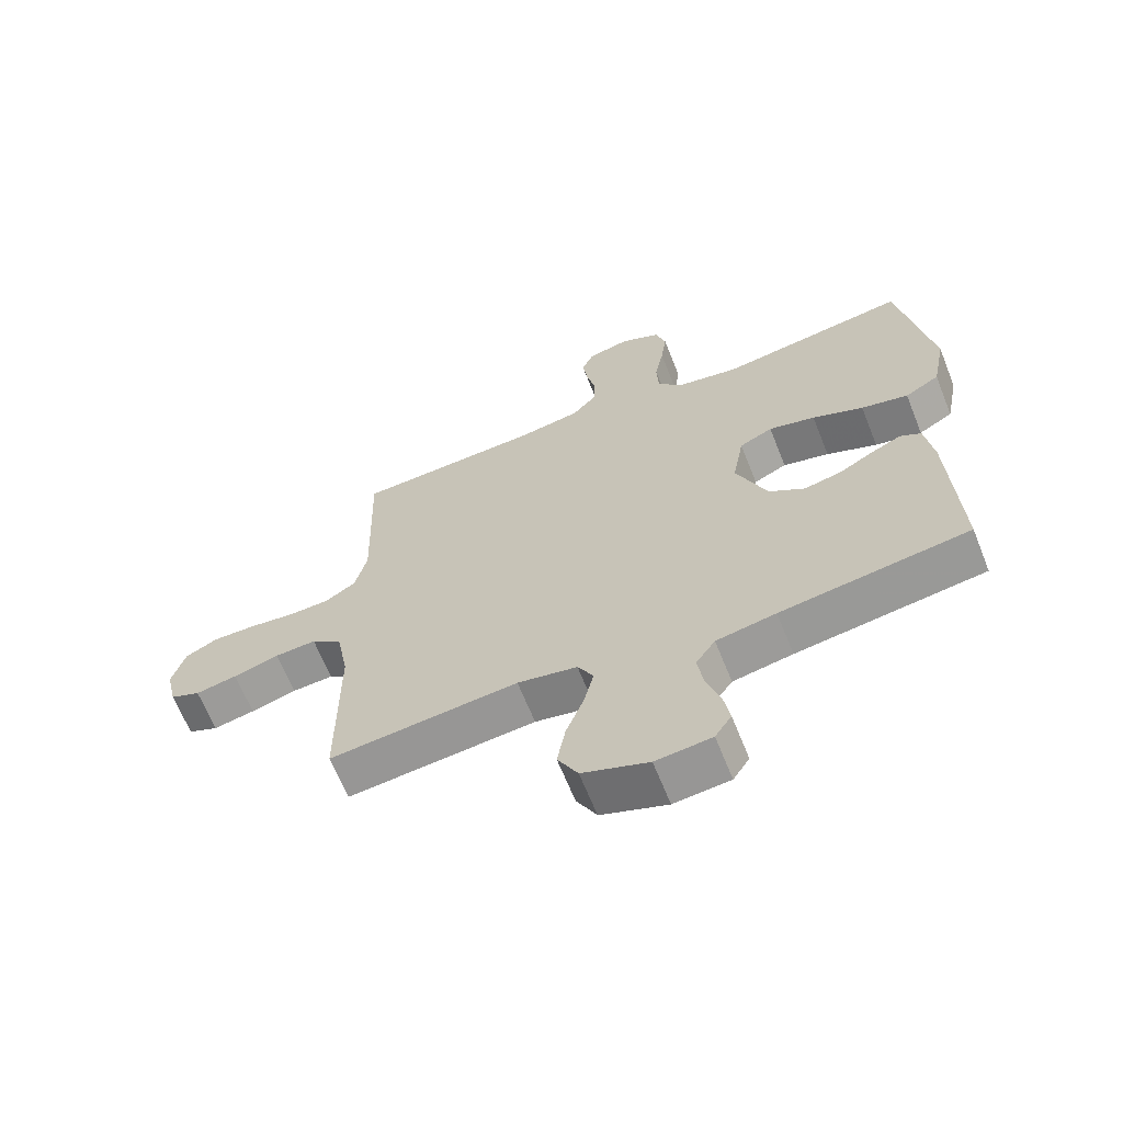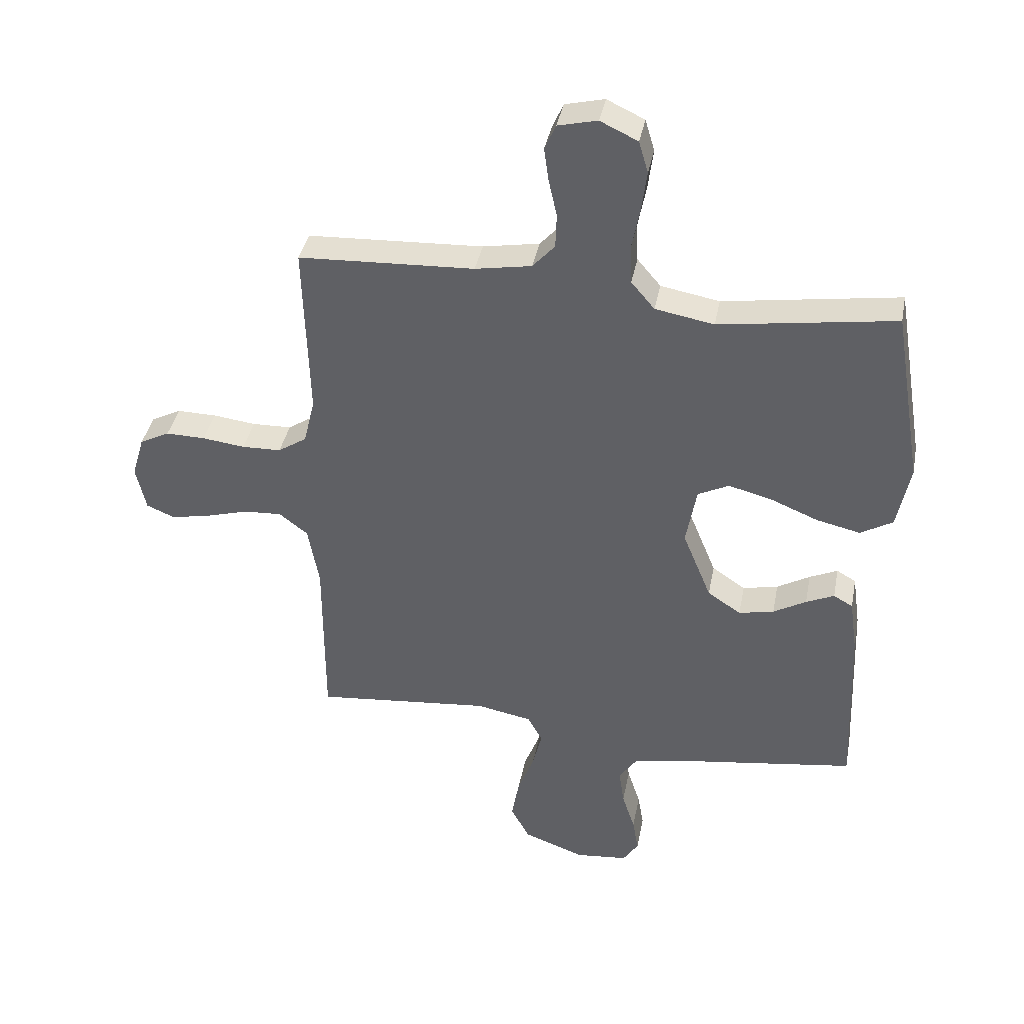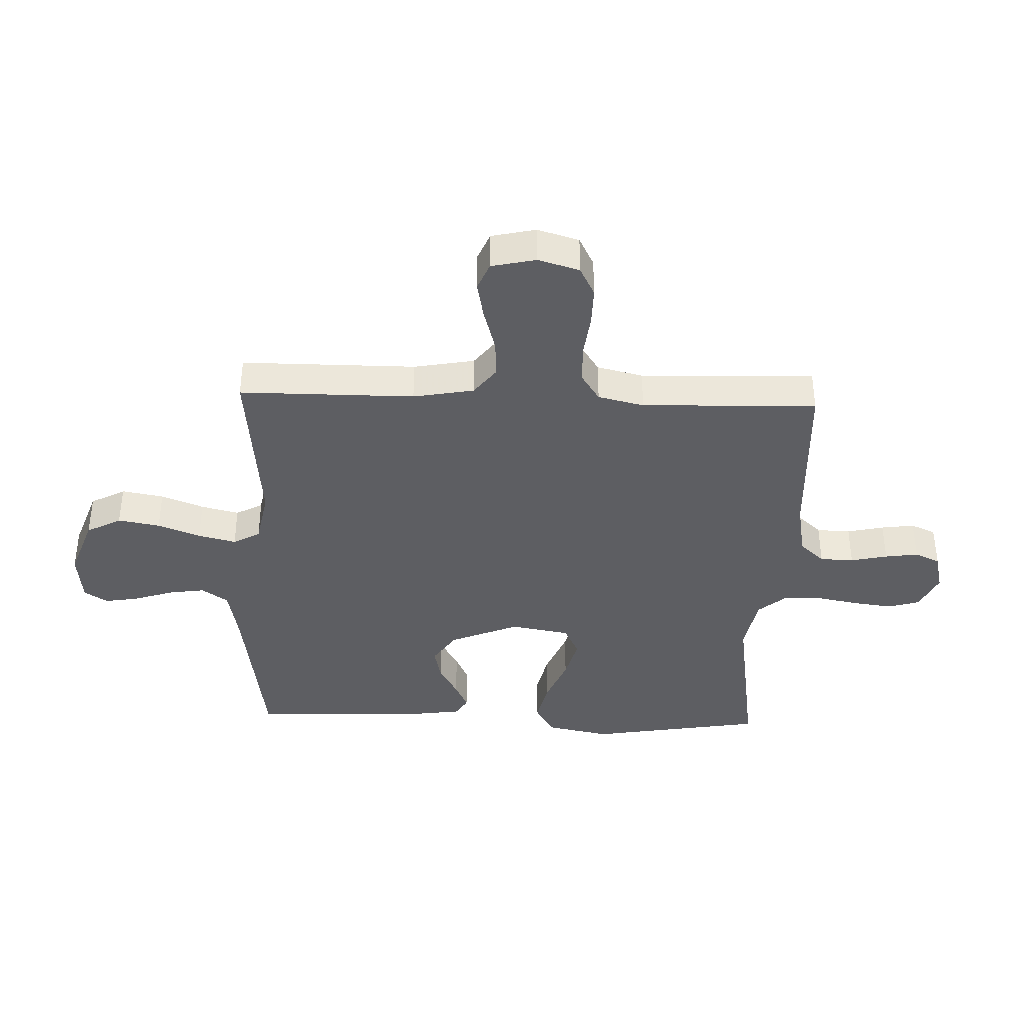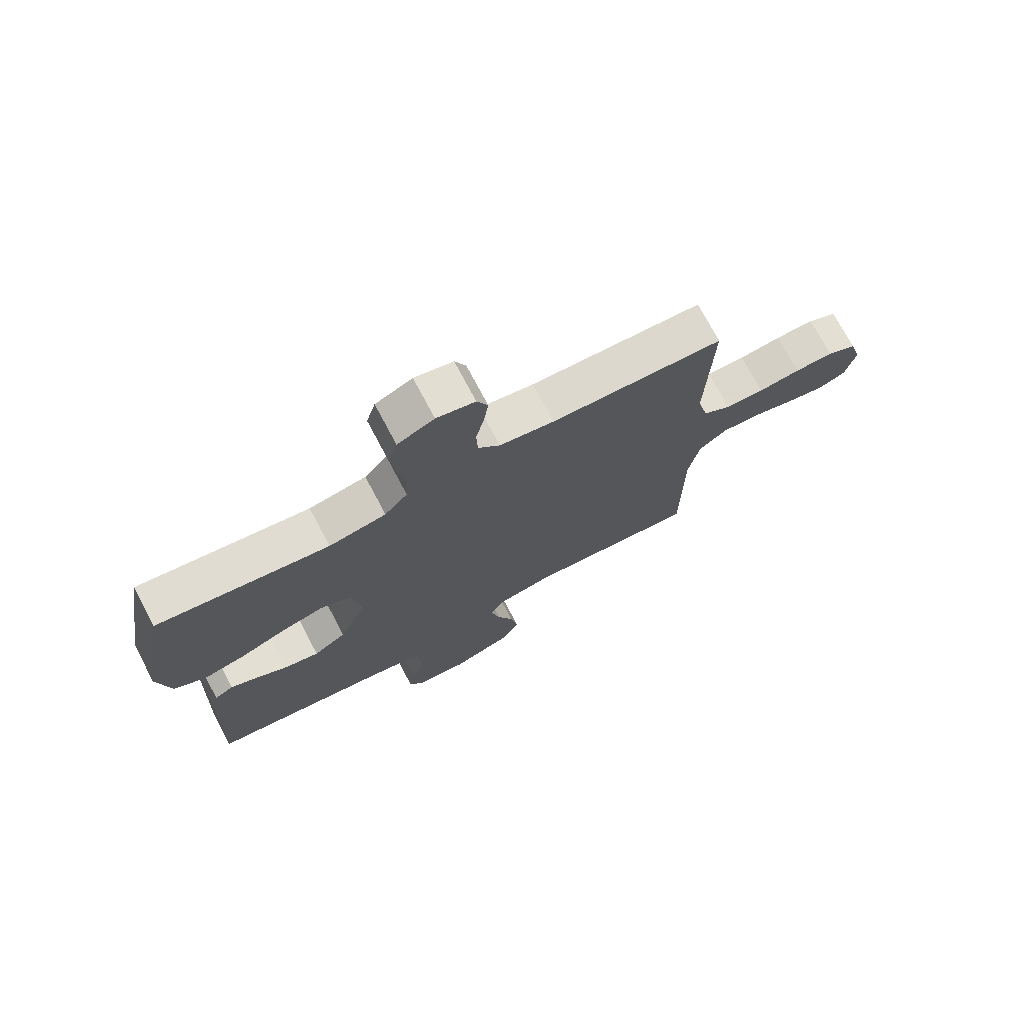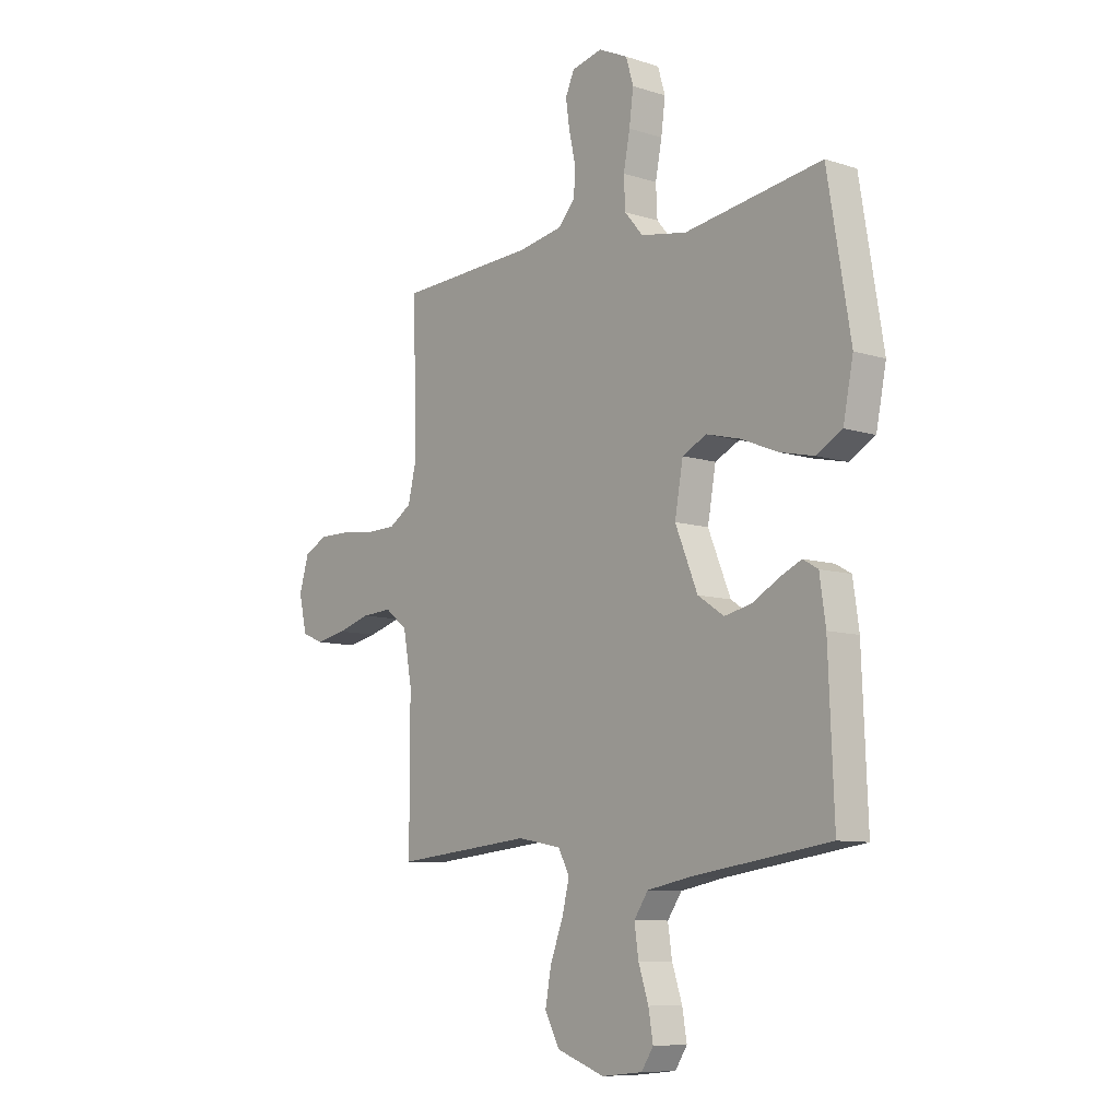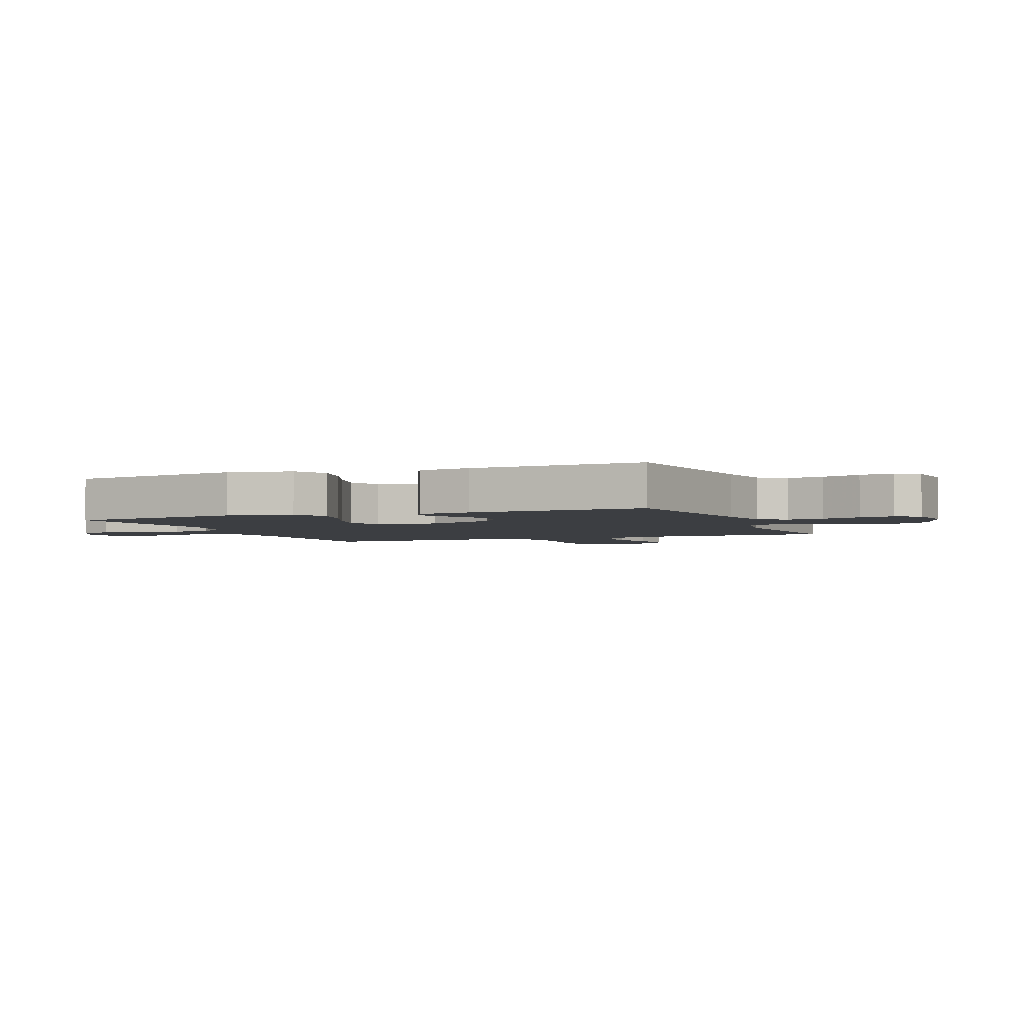
<metadata>
{"format":"obj","ext":"obj","renderer":"f3d","projection":"perspective","resolution":1024,"background":"white","views":[{"elev":-65.4,"azim":21.8,"up":"+Z"},{"elev":38.6,"azim":10.9,"up":"+Z"},{"elev":-38.9,"azim":-92.0,"up":"+Y"},{"elev":73.9,"azim":152.1,"up":"+Z"},{"elev":-9.0,"azim":49.6,"up":"+Z"},{"elev":-3.0,"azim":112.1,"up":"+Y"}]}
</metadata>
<code>
v 0.5 0.07 -0.5
v 0.2 0.07 -0.543
v 0.105 0.07 -0.561
v 0.074 0.07 -0.606
v 0.083 0.07 -0.668
v 0.105 0.07 -0.735
v 0.115 0.07 -0.794
v 0.089 0.07 -0.834
v 0 0.07 -0.843
v -0.105 0.07 -0.805
v -0.137 0.07 -0.745
v -0.124 0.07 -0.673
v -0.096 0.07 -0.6
v -0.08 0.07 -0.535
v -0.105 0.07 -0.489
v -0.2 0.07 -0.471
v -0.5 0.07 -0.5
v -0.5 0.07 -0.2
v -0.519 0.07 -0.096
v -0.568 0.07 -0.058
v -0.634 0.07 -0.062
v -0.707 0.07 -0.083
v -0.773 0.07 -0.096
v -0.821 0.07 -0.076
v -0.838 0.07 0
v -0.817 0.07 0.071
v -0.766 0.07 0.097
v -0.699 0.07 0.096
v -0.626 0.07 0.087
v -0.559 0.07 0.089
v -0.51 0.07 0.121
v -0.491 0.07 0.2
v -0.5 0.07 0.5
v -0.2 0.07 0.514
v -0.104 0.07 0.531
v -0.066 0.07 0.573
v -0.064 0.07 0.631
v -0.078 0.07 0.694
v -0.086 0.07 0.751
v -0.067 0.07 0.794
v 0 0.07 0.81
v 0.064 0.07 0.78
v 0.08 0.07 0.726
v 0.071 0.07 0.657
v 0.057 0.07 0.585
v 0.06 0.07 0.52
v 0.1 0.07 0.473
v 0.2 0.07 0.455
v 0.5 0.07 0.5
v 0.55 0.07 0.2
v 0.528 0.07 0.09
v 0.473 0.07 0.058
v 0.398 0.07 0.075
v 0.317 0.07 0.108
v 0.243 0.07 0.127
v 0.19 0.07 0.101
v 0.172 0.07 0
v 0.221 0.07 -0.119
v 0.278 0.07 -0.157
v 0.338 0.07 -0.144
v 0.394 0.07 -0.112
v 0.442 0.07 -0.09
v 0.475 0.07 -0.109
v 0.488 0.07 -0.2
v 0.5 0 -0.5
v 0.2 0 -0.543
v 0.105 0 -0.561
v 0.074 0 -0.606
v 0.083 0 -0.668
v 0.105 0 -0.735
v 0.115 0 -0.794
v 0.089 0 -0.834
v 0 0 -0.843
v -0.105 0 -0.805
v -0.137 0 -0.745
v -0.124 0 -0.673
v -0.096 0 -0.6
v -0.08 0 -0.535
v -0.105 0 -0.489
v -0.2 0 -0.471
v -0.5 0 -0.5
v -0.5 0 -0.2
v -0.519 0 -0.096
v -0.568 0 -0.058
v -0.634 0 -0.062
v -0.707 0 -0.083
v -0.773 0 -0.096
v -0.821 0 -0.076
v -0.838 0 0
v -0.817 0 0.071
v -0.766 0 0.097
v -0.699 0 0.096
v -0.626 0 0.087
v -0.559 0 0.089
v -0.51 0 0.121
v -0.491 0 0.2
v -0.5 0 0.5
v -0.2 0 0.514
v -0.104 0 0.531
v -0.066 0 0.573
v -0.064 0 0.631
v -0.078 0 0.694
v -0.086 0 0.751
v -0.067 0 0.794
v 0 0 0.81
v 0.064 0 0.78
v 0.08 0 0.726
v 0.071 0 0.657
v 0.057 0 0.585
v 0.06 0 0.52
v 0.1 0 0.473
v 0.2 0 0.455
v 0.5 0 0.5
v 0.55 0 0.2
v 0.528 0 0.09
v 0.473 0 0.058
v 0.398 0 0.075
v 0.317 0 0.108
v 0.243 0 0.127
v 0.19 0 0.101
v 0.172 0 0
v 0.221 0 -0.119
v 0.278 0 -0.157
v 0.338 0 -0.144
v 0.394 0 -0.112
v 0.442 0 -0.09
v 0.475 0 -0.109
v 0.488 0 -0.2
f 63 64 1 2
f 60 61 62 63
f 60 63 2 3
f 59 60 3 4
f 58 59 4
f 57 58 4
f 51 52 53 54
f 51 54 55
f 48 49 50 51
f 47 48 51 55
f 46 47 55 56
f 42 43 44 45
f 40 41 42 45
f 40 45 46
f 37 38 39 40
f 37 40 46 56
f 32 33 34
f 31 32 34 35
f 26 27 28 29
f 26 29 30
f 25 26 30
f 24 25 30
f 21 22 23 24
f 21 24 30
f 20 21 30 31
f 16 17 18
f 15 16 18 19
f 10 11 12 13
f 10 13 14
f 9 10 14
f 8 9 14
f 5 6 7 8
f 4 5 8 14
f 57 4 14 15
f 36 37 56 57
f 35 36 57 15
f 19 20 31 35
f 15 19 35
f 66 65 128 127
f 127 126 125 124
f 67 66 127 124
f 68 67 124 123
f 68 123 122
f 68 122 121
f 118 117 116 115
f 119 118 115
f 115 114 113 112
f 119 115 112 111
f 120 119 111 110
f 109 108 107 106
f 109 106 105 104
f 110 109 104
f 104 103 102 101
f 120 110 104 101
f 98 97 96
f 99 98 96 95
f 93 92 91 90
f 94 93 90
f 94 90 89
f 94 89 88
f 88 87 86 85
f 94 88 85
f 95 94 85 84
f 82 81 80
f 83 82 80 79
f 77 76 75 74
f 78 77 74
f 78 74 73
f 78 73 72
f 72 71 70 69
f 78 72 69 68
f 79 78 68 121
f 121 120 101 100
f 79 121 100 99
f 99 95 84 83
f 99 83 79
f 1 65 66 2
f 2 66 67 3
f 3 67 68 4
f 4 68 69 5
f 5 69 70 6
f 6 70 71 7
f 7 71 72 8
f 8 72 73 9
f 9 73 74 10
f 10 74 75 11
f 11 75 76 12
f 12 76 77 13
f 13 77 78 14
f 14 78 79 15
f 15 79 80 16
f 16 80 81 17
f 17 81 82 18
f 18 82 83 19
f 19 83 84 20
f 20 84 85 21
f 21 85 86 22
f 22 86 87 23
f 23 87 88 24
f 24 88 89 25
f 25 89 90 26
f 26 90 91 27
f 27 91 92 28
f 28 92 93 29
f 29 93 94 30
f 30 94 95 31
f 31 95 96 32
f 32 96 97 33
f 33 97 98 34
f 34 98 99 35
f 35 99 100 36
f 36 100 101 37
f 37 101 102 38
f 38 102 103 39
f 39 103 104 40
f 40 104 105 41
f 41 105 106 42
f 42 106 107 43
f 43 107 108 44
f 44 108 109 45
f 45 109 110 46
f 46 110 111 47
f 47 111 112 48
f 48 112 113 49
f 49 113 114 50
f 50 114 115 51
f 51 115 116 52
f 52 116 117 53
f 53 117 118 54
f 54 118 119 55
f 55 119 120 56
f 56 120 121 57
f 57 121 122 58
f 58 122 123 59
f 59 123 124 60
f 60 124 125 61
f 61 125 126 62
f 62 126 127 63
f 63 127 128 64
f 64 128 65 1

</code>
